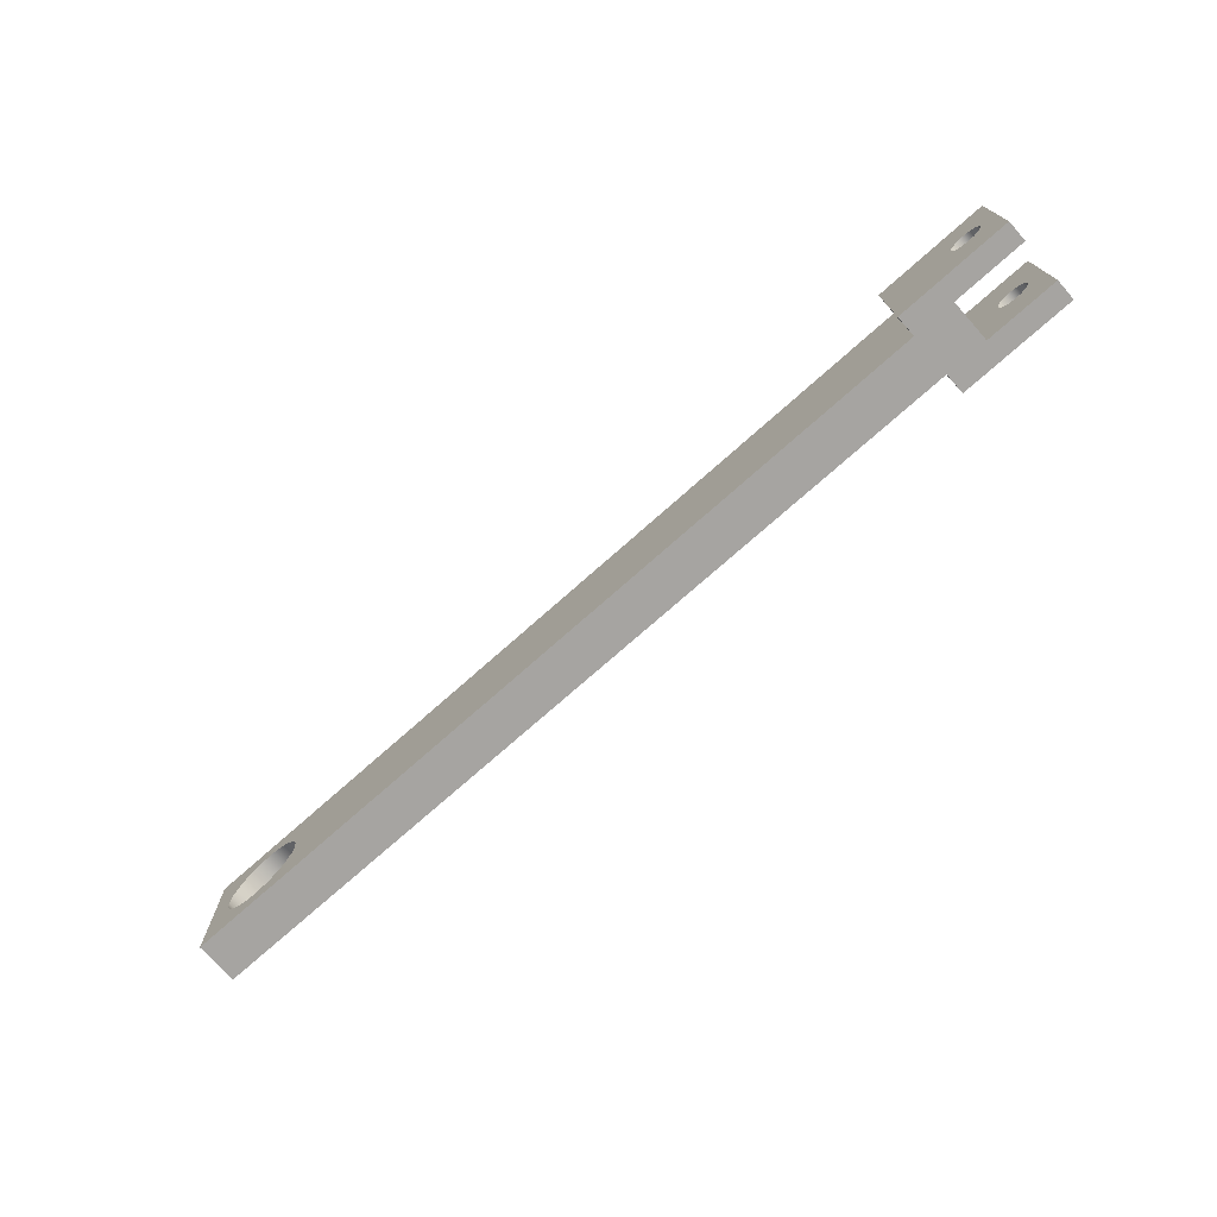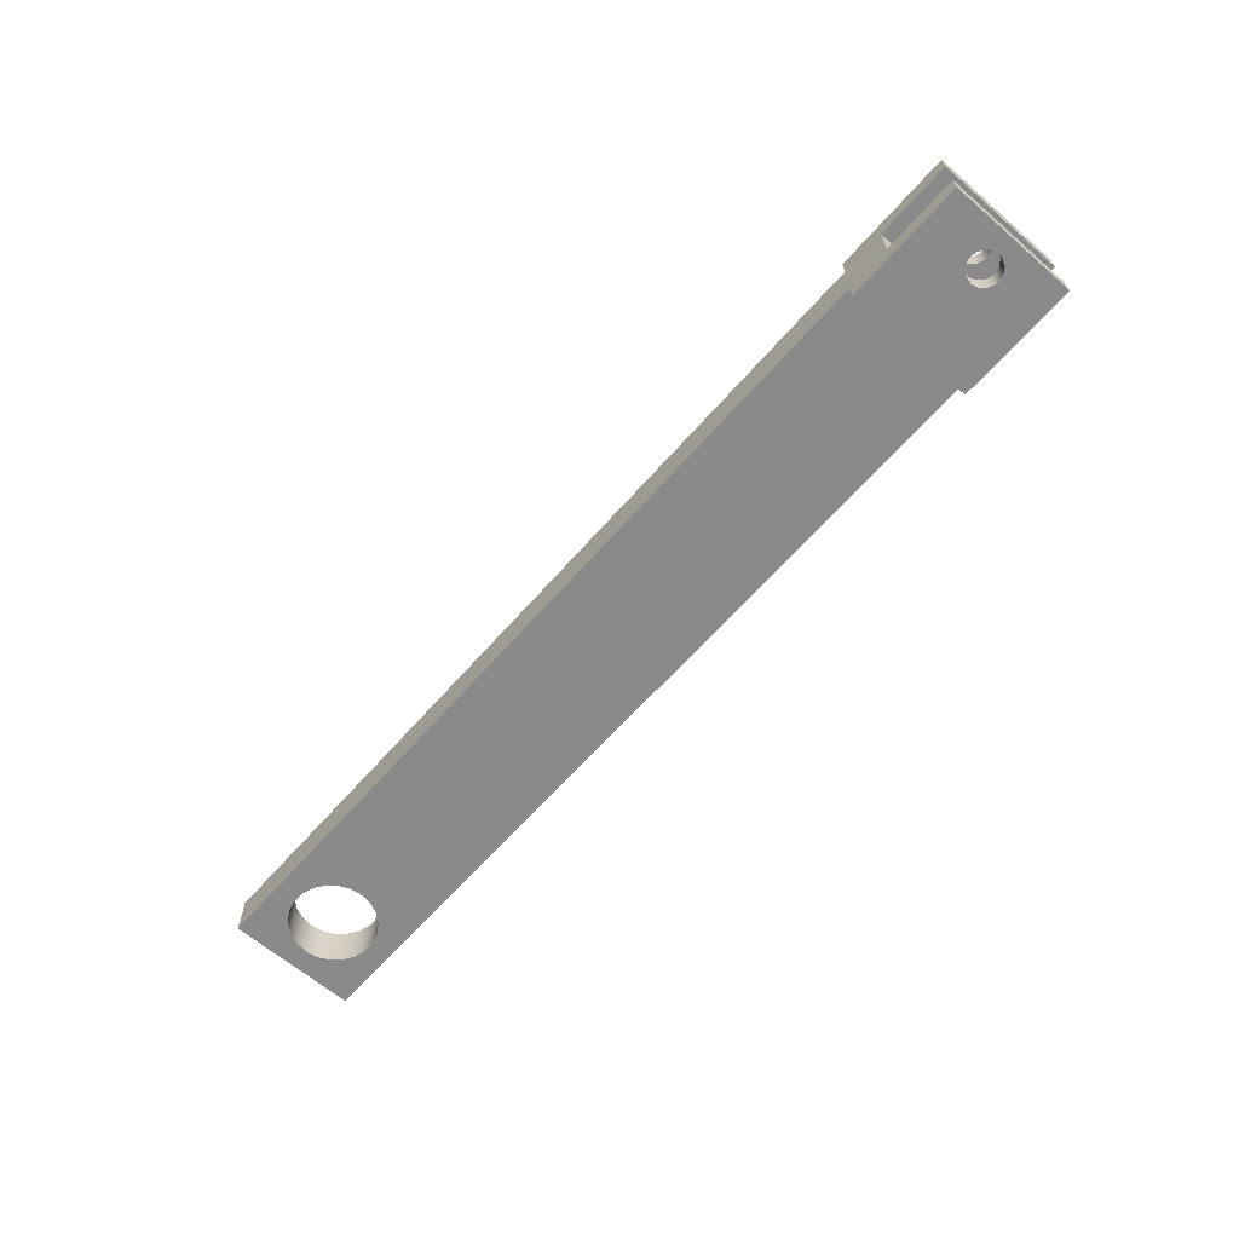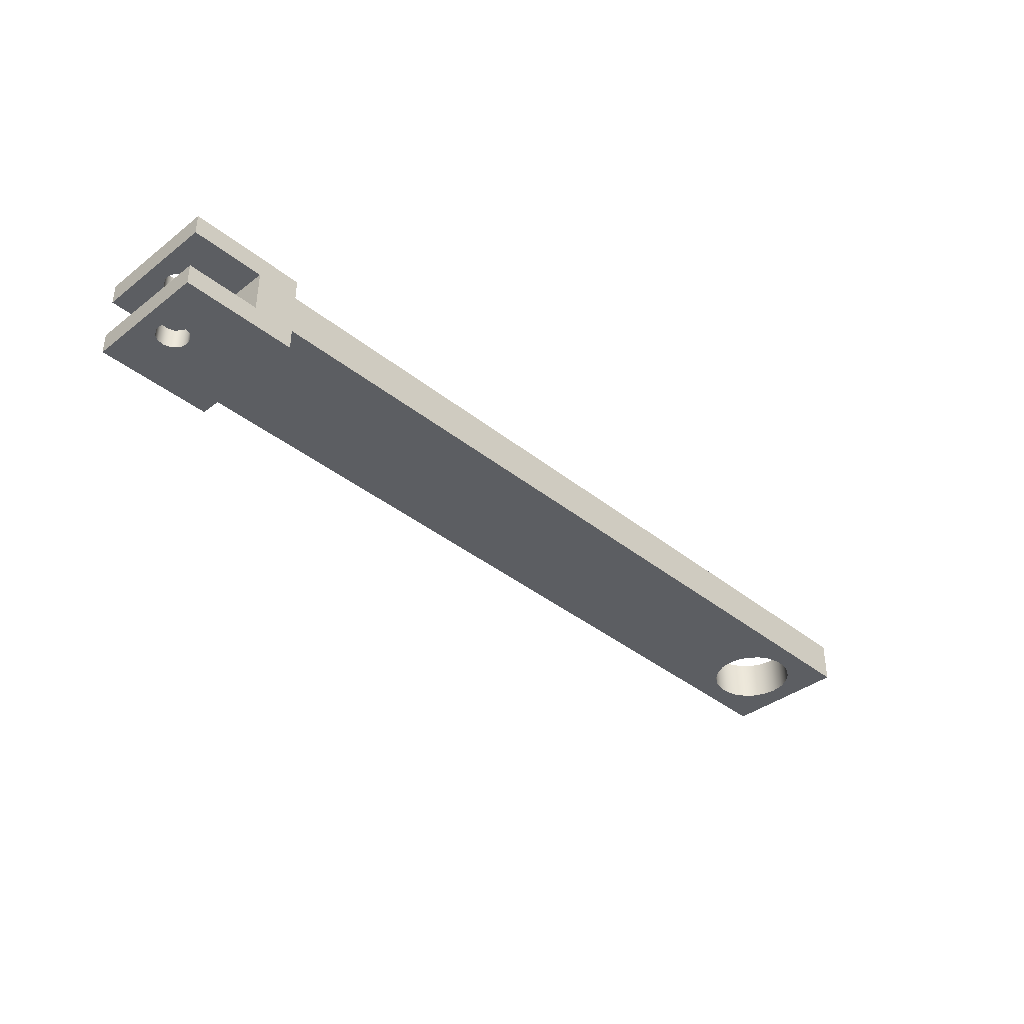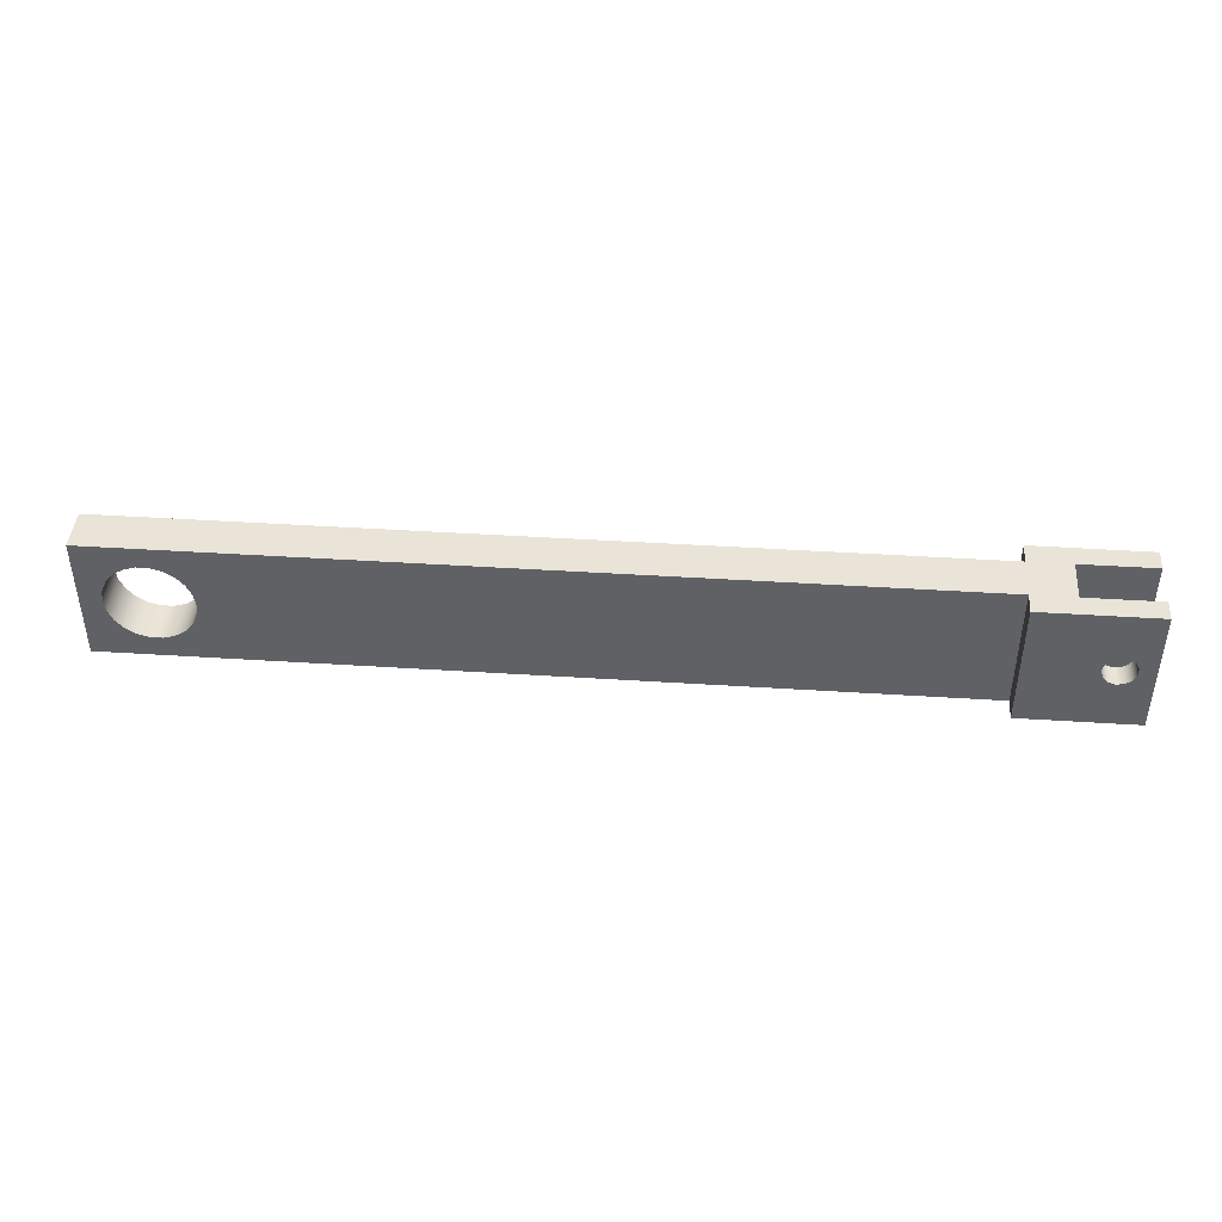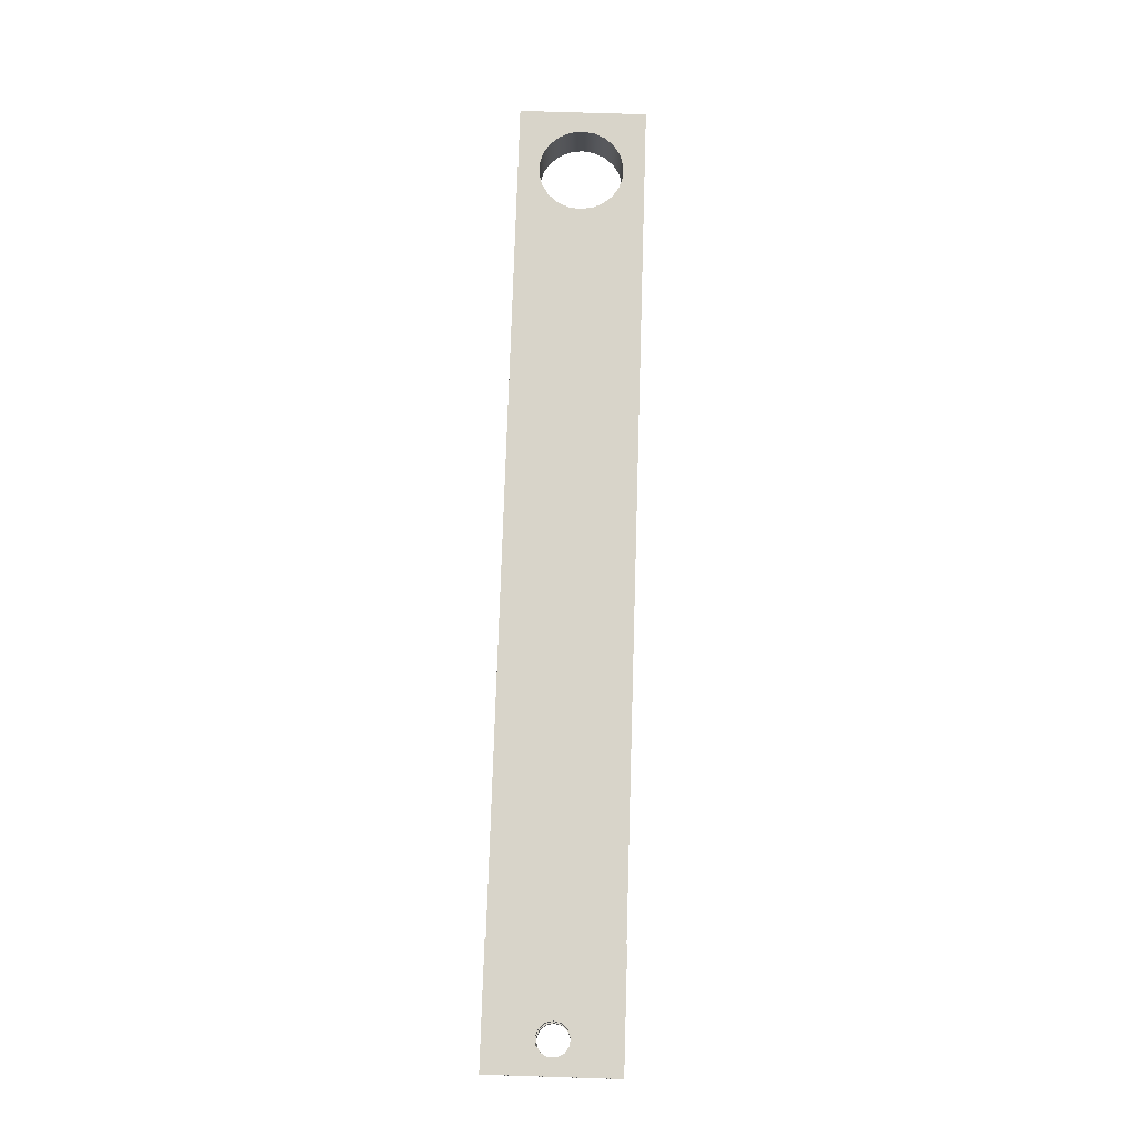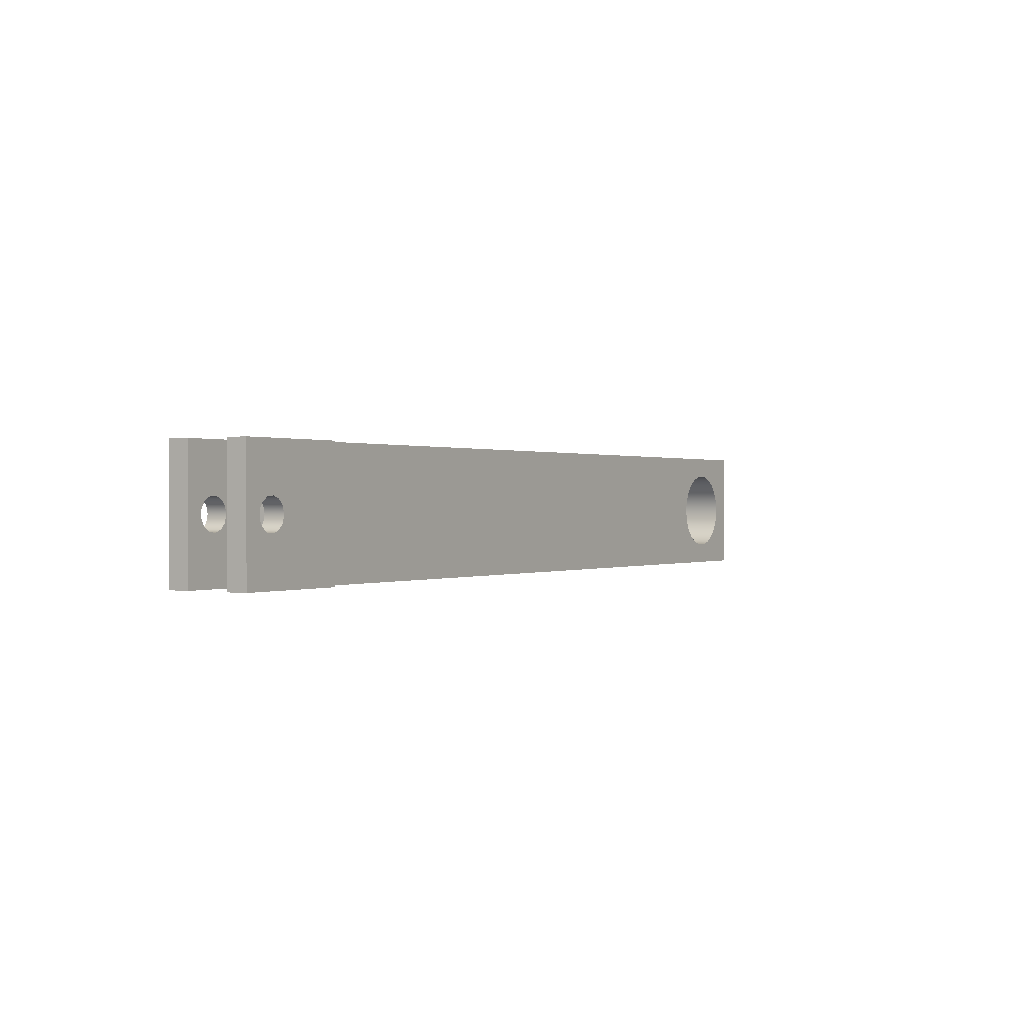
<metadata>
{"format":"obj","ext":"obj","renderer":"f3d","projection":"perspective","resolution":1024,"background":"white","views":[{"elev":-73.5,"azim":-138.3,"up":"+Y"},{"elev":-63.4,"azim":-131.1,"up":"+Z"},{"elev":-38.0,"azim":-45.6,"up":"+Z"},{"elev":42.9,"azim":-175.6,"up":"+Y"},{"elev":75.1,"azim":-88.2,"up":"+Z"},{"elev":0.3,"azim":-57.8,"up":"+Y"}]}
</metadata>
<code>
v -3.9 3.817e-17 0
v -3.9 0.6 0
v 0 0.6 0
v 0 0 0
v -0.5 0.3 0
v -0.4919 0.2437 0
v -0.4683 0.1919 0
v -0.431 0.1489 0
v -0.3831 0.1181 0
v -0.3285 0.102 0
v -0.2715 0.102 0
v -0.2169 0.1181 0
v -0.169 0.1489 0
v -0.1317 0.1919 0
v -0.1081 0.2437 0
v -0.1 0.3 0
v -0.1081 0.3563 0
v -0.1317 0.4081 0
v -0.169 0.4511 0
v -0.2169 0.4819 0
v -0.2715 0.498 0
v -0.3285 0.498 0
v -0.3831 0.4819 0
v -0.431 0.4511 0
v -0.4683 0.4081 0
v -0.4919 0.3563 0
v -0.5 0.3 0.2
v -0.4919 0.2437 0.2
v -0.4683 0.1919 0.2
v -0.431 0.1489 0.2
v -0.3831 0.1181 0.2
v -0.3285 0.102 0.2
v -0.2715 0.102 0.2
v -0.2169 0.1181 0.2
v -0.169 0.1489 0.2
v -0.1317 0.1919 0.2
v -0.1081 0.2437 0.2
v -0.1 0.3 0.2
v -0.1081 0.3563 0.2
v -0.1317 0.4081 0.2
v -0.169 0.4511 0.2
v -0.2169 0.4819 0.2
v -0.2715 0.498 0.2
v -0.3285 0.498 0.2
v -0.3831 0.4819 0.2
v -0.431 0.4511 0.2
v -0.4683 0.4081 0.2
v -0.4919 0.3563 0.2
v -0.5 0.3 0
v -0.4919 0.3563 0
v -0.4683 0.4081 0
v -0.431 0.4511 0
v -0.3831 0.4819 0
v -0.3285 0.498 0
v -0.2715 0.498 0
v -0.2169 0.4819 0
v -0.169 0.4511 0
v -0.1317 0.4081 0
v -0.1081 0.3563 0
v -0.1 0.3 0
v -0.1081 0.2437 0
v -0.1317 0.1919 0
v -0.169 0.1489 0
v -0.2169 0.1181 0
v -0.2715 0.102 0
v -0.3285 0.102 0
v -0.3831 0.1181 0
v -0.431 0.1489 0
v -0.4683 0.1919 0
v -0.4919 0.2437 0
v -0.5 0.3 0.2
v -0.5 0.3 0
v -3.9 0.6 0.2
v -3.9 0 0.2
v 0 0 0.2
v 0 0.6 0.2
v -0.5 0.3 0.2
v -0.4919 0.3563 0.2
v -0.4683 0.4081 0.2
v -0.431 0.4511 0.2
v -0.3831 0.4819 0.2
v -0.3285 0.498 0.2
v -0.2715 0.498 0.2
v -0.2169 0.4819 0.2
v -0.169 0.4511 0.2
v -0.1317 0.4081 0.2
v -0.1081 0.3563 0.2
v -0.1 0.3 0.2
v -0.1081 0.2437 0.2
v -0.1317 0.1919 0.2
v -0.169 0.1489 0.2
v -0.2169 0.1181 0.2
v -0.2715 0.102 0.2
v -0.3285 0.102 0.2
v -0.3831 0.1181 0.2
v -0.431 0.1489 0.2
v -0.4683 0.1919 0.2
v -0.4919 0.2437 0.2
v -3.9 3.817e-17 0
v -3.9 0 -0.1
v -3.9 0.6 -0.1
v -3.9 0.6 0
v 0 0 0
v 0 0.6 0
v 0 0.6 0.2
v 0 0 0.2
v -4.225 0.3 -0.1
v -4.234 0.3349 -0.1
v -4.257 0.3617 -0.1
v -4.291 0.3745 -0.1
v -4.327 0.3701 -0.1
v -4.356 0.3497 -0.1
v -4.373 0.3179 -0.1
v -4.373 0.2821 -0.1
v -4.356 0.2503 -0.1
v -4.327 0.2299 -0.1
v -4.291 0.2255 -0.1
v -4.257 0.2383 -0.1
v -4.234 0.2651 -0.1
v -3.9 0 -0.1
v -4.45 0 -0.1
v -4.45 0.6 -0.1
v -3.9 0.6 -0.1
v -4.1 0.6 0
v -4.1 0.6 0.2
v -4.45 0.6 0.2
v -4.45 0.6 0.3
v -3.9 0.6 0.3
v -3.9 0.6 0.2
v 0 0.6 0.2
v 0 0.6 0
v -3.9 0.6 0
v -3.9 0.6 -0.1
v -4.45 0.6 -0.1
v -4.45 0.6 0
v -3.9 3.817e-17 0
v 0 0 0
v 0 0 0.2
v -3.9 0 0.2
v -3.9 0 0.3
v -4.45 0 0.3
v -4.45 0 0.2
v -4.1 0 0.2
v -4.1 0 0
v -4.45 3.817e-17 0
v -4.45 0 -0.1
v -3.9 0 -0.1
v -4.1 0.6 0
v -4.1 0 0
v -4.1 0 0.2
v -4.1 0.6 0.2
v -4.225 0.3 0.2
v -4.234 0.3349 0.2
v -4.257 0.3617 0.2
v -4.291 0.3745 0.2
v -4.327 0.3701 0.2
v -4.356 0.3497 0.2
v -4.373 0.3179 0.2
v -4.373 0.2821 0.2
v -4.356 0.2503 0.2
v -4.327 0.2299 0.2
v -4.291 0.2255 0.2
v -4.257 0.2383 0.2
v -4.234 0.2651 0.2
v -4.1 0.6 0.2
v -4.1 0 0.2
v -4.45 0 0.2
v -4.45 0.6 0.2
v -4.45 0 -0.1
v -4.45 3.817e-17 0
v -4.45 0.6 0
v -4.45 0.6 -0.1
v -4.225 0.3 -0.1
v -4.234 0.2651 -0.1
v -4.257 0.2383 -0.1
v -4.291 0.2255 -0.1
v -4.327 0.2299 -0.1
v -4.356 0.2503 -0.1
v -4.373 0.2821 -0.1
v -4.373 0.3179 -0.1
v -4.356 0.3497 -0.1
v -4.327 0.3701 -0.1
v -4.291 0.3745 -0.1
v -4.257 0.3617 -0.1
v -4.234 0.3349 -0.1
v -4.225 0.3 0
v -4.234 0.3349 0
v -4.257 0.3617 0
v -4.291 0.3745 0
v -4.327 0.3701 0
v -4.356 0.3497 0
v -4.373 0.3179 0
v -4.373 0.2821 0
v -4.356 0.2503 0
v -4.327 0.2299 0
v -4.291 0.2255 0
v -4.257 0.2383 0
v -4.234 0.2651 0
v -4.225 0.3 0
v -4.225 0.3 -0.1
v -4.45 0.6 0.3
v -4.45 0.6 0.2
v -4.45 0 0.2
v -4.45 0 0.3
v -4.225 0.3 0
v -4.234 0.2651 0
v -4.257 0.2383 0
v -4.291 0.2255 0
v -4.327 0.2299 0
v -4.356 0.2503 0
v -4.373 0.2821 0
v -4.373 0.3179 0
v -4.356 0.3497 0
v -4.327 0.3701 0
v -4.291 0.3745 0
v -4.257 0.3617 0
v -4.234 0.3349 0
v -4.1 0 0
v -4.1 0.6 0
v -4.45 0.6 0
v -4.45 3.817e-17 0
v -4.225 0.3 0.2
v -4.234 0.2651 0.2
v -4.257 0.2383 0.2
v -4.291 0.2255 0.2
v -4.327 0.2299 0.2
v -4.356 0.2503 0.2
v -4.373 0.2821 0.2
v -4.373 0.3179 0.2
v -4.356 0.3497 0.2
v -4.327 0.3701 0.2
v -4.291 0.3745 0.2
v -4.257 0.3617 0.2
v -4.234 0.3349 0.2
v -4.225 0.3 0.3
v -4.234 0.3349 0.3
v -4.257 0.3617 0.3
v -4.291 0.3745 0.3
v -4.327 0.3701 0.3
v -4.356 0.3497 0.3
v -4.373 0.3179 0.3
v -4.373 0.2821 0.3
v -4.356 0.2503 0.3
v -4.327 0.2299 0.3
v -4.291 0.2255 0.3
v -4.257 0.2383 0.3
v -4.234 0.2651 0.3
v -4.225 0.3 0.3
v -4.225 0.3 0.2
v -4.225 0.3 0.3
v -4.234 0.2651 0.3
v -4.257 0.2383 0.3
v -4.291 0.2255 0.3
v -4.327 0.2299 0.3
v -4.356 0.2503 0.3
v -4.373 0.2821 0.3
v -4.373 0.3179 0.3
v -4.356 0.3497 0.3
v -4.327 0.3701 0.3
v -4.291 0.3745 0.3
v -4.257 0.3617 0.3
v -4.234 0.3349 0.3
v -3.9 0.6 0.3
v -4.45 0.6 0.3
v -4.45 0 0.3
v -3.9 0 0.3
v -3.9 0.6 0.2
v -3.9 0.6 0.3
v -3.9 0 0.3
v -3.9 0 0.2
f 2 5 1
f 1 5 6
f 1 6 7
f 3 22 2
f 2 22 23
f 2 23 24
f 4 16 3
f 3 16 17
f 3 17 18
f 1 10 4
f 4 10 11
f 4 11 12
f 7 8 1
f 1 8 9
f 1 9 10
f 12 13 4
f 4 13 14
f 4 14 15
f 15 16 4
f 18 19 3
f 3 19 20
f 3 20 21
f 21 22 3
f 24 25 2
f 2 25 26
f 2 26 5
f 28 70 27
f 27 70 72
f 71 49 48
f 48 49 50
f 48 50 47
f 47 50 51
f 47 51 46
f 46 51 52
f 46 52 45
f 45 52 53
f 45 53 44
f 44 53 54
f 44 54 43
f 43 54 55
f 43 55 42
f 42 55 56
f 42 56 41
f 41 56 57
f 41 57 40
f 40 57 58
f 40 58 39
f 39 58 59
f 39 59 38
f 38 59 60
f 38 60 37
f 37 60 61
f 37 61 36
f 36 61 62
f 36 62 35
f 35 62 63
f 35 63 34
f 34 63 64
f 34 64 33
f 33 64 65
f 33 65 32
f 32 65 66
f 32 66 31
f 31 66 67
f 31 67 30
f 30 67 68
f 30 68 29
f 29 68 69
f 29 69 28
f 28 69 70
f 74 77 73
f 73 77 78
f 73 78 79
f 75 94 74
f 74 94 95
f 74 95 96
f 76 88 75
f 75 88 89
f 75 89 90
f 73 82 76
f 76 82 83
f 76 83 84
f 79 80 73
f 73 80 81
f 73 81 82
f 84 85 76
f 76 85 86
f 76 86 87
f 87 88 76
f 90 91 75
f 75 91 92
f 75 92 93
f 93 94 75
f 96 97 74
f 74 97 98
f 74 98 77
f 99 100 102
f 102 100 101
f 103 104 106
f 106 104 105
f 108 123 107
f 107 123 120
f 107 120 119
f 119 120 118
f 118 120 117
f 117 120 121
f 117 121 116
f 116 121 115
f 115 121 114
f 114 121 113
f 113 121 122
f 113 122 112
f 112 122 111
f 111 122 110
f 110 122 123
f 110 123 109
f 109 123 108
f 125 129 124
f 124 129 132
f 124 132 133
f 126 127 125
f 125 127 128
f 125 128 129
f 129 130 132
f 132 130 131
f 133 134 124
f 124 134 135
f 137 139 136
f 136 139 143
f 136 143 144
f 137 138 139
f 139 140 143
f 143 140 141
f 143 141 142
f 145 146 144
f 144 146 147
f 144 147 136
f 148 149 151
f 151 149 150
f 153 165 152
f 152 165 166
f 152 166 164
f 164 166 163
f 163 166 162
f 162 166 167
f 162 167 161
f 161 167 160
f 160 167 159
f 159 167 158
f 158 167 168
f 158 168 157
f 157 168 156
f 156 168 155
f 155 168 165
f 155 165 154
f 154 165 153
f 169 170 172
f 172 170 171
f 174 198 173
f 173 198 199
f 200 186 185
f 185 186 187
f 185 187 184
f 184 187 188
f 184 188 183
f 183 188 189
f 183 189 182
f 182 189 190
f 182 190 181
f 181 190 191
f 181 191 180
f 180 191 192
f 180 192 179
f 179 192 193
f 179 193 178
f 178 193 194
f 178 194 177
f 177 194 195
f 177 195 176
f 176 195 196
f 176 196 175
f 175 196 197
f 175 197 174
f 174 197 198
f 201 202 204
f 204 202 203
f 206 218 205
f 205 218 219
f 205 219 217
f 217 219 216
f 216 219 215
f 215 219 220
f 215 220 214
f 214 220 213
f 213 220 212
f 212 220 221
f 212 221 211
f 211 221 210
f 210 221 209
f 209 221 208
f 208 221 218
f 208 218 207
f 207 218 206
f 223 247 222
f 222 247 248
f 249 235 234
f 234 235 236
f 234 236 233
f 233 236 237
f 233 237 232
f 232 237 238
f 232 238 231
f 231 238 239
f 231 239 230
f 230 239 240
f 230 240 229
f 229 240 241
f 229 241 228
f 228 241 242
f 228 242 227
f 227 242 243
f 227 243 226
f 226 243 244
f 226 244 225
f 225 244 245
f 225 245 224
f 224 245 246
f 224 246 223
f 223 246 247
f 251 266 250
f 250 266 263
f 250 263 262
f 262 263 261
f 261 263 260
f 260 263 264
f 260 264 259
f 259 264 258
f 258 264 257
f 257 264 265
f 257 265 256
f 256 265 255
f 255 265 254
f 254 265 253
f 253 265 266
f 253 266 252
f 252 266 251
f 267 268 270
f 270 268 269

</code>
